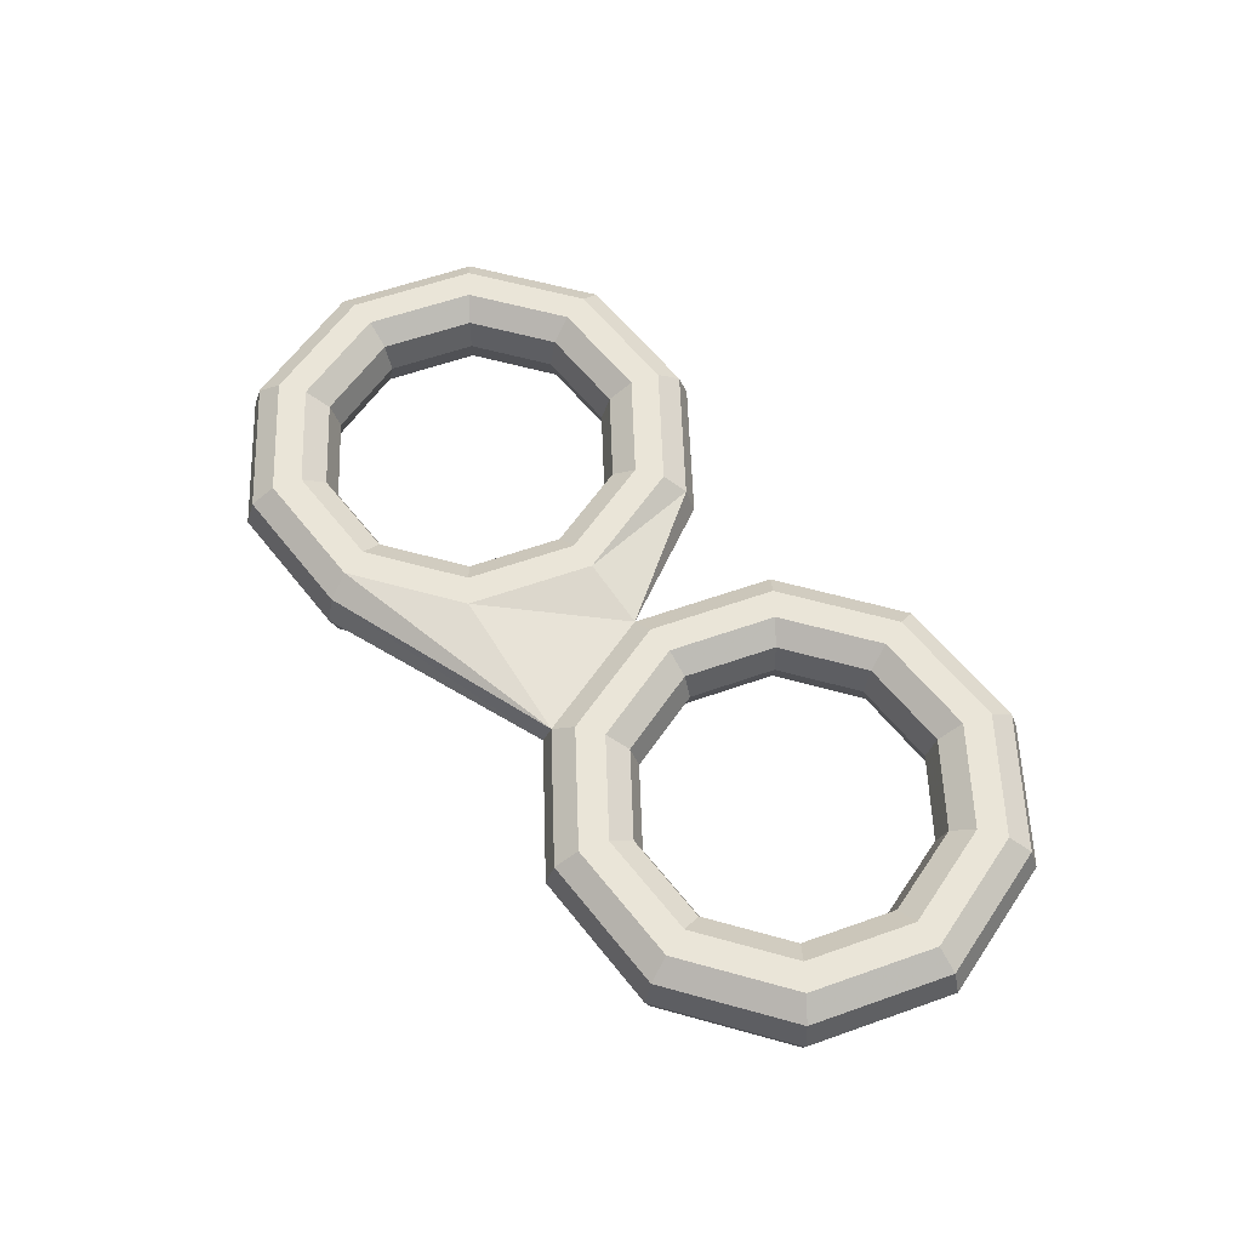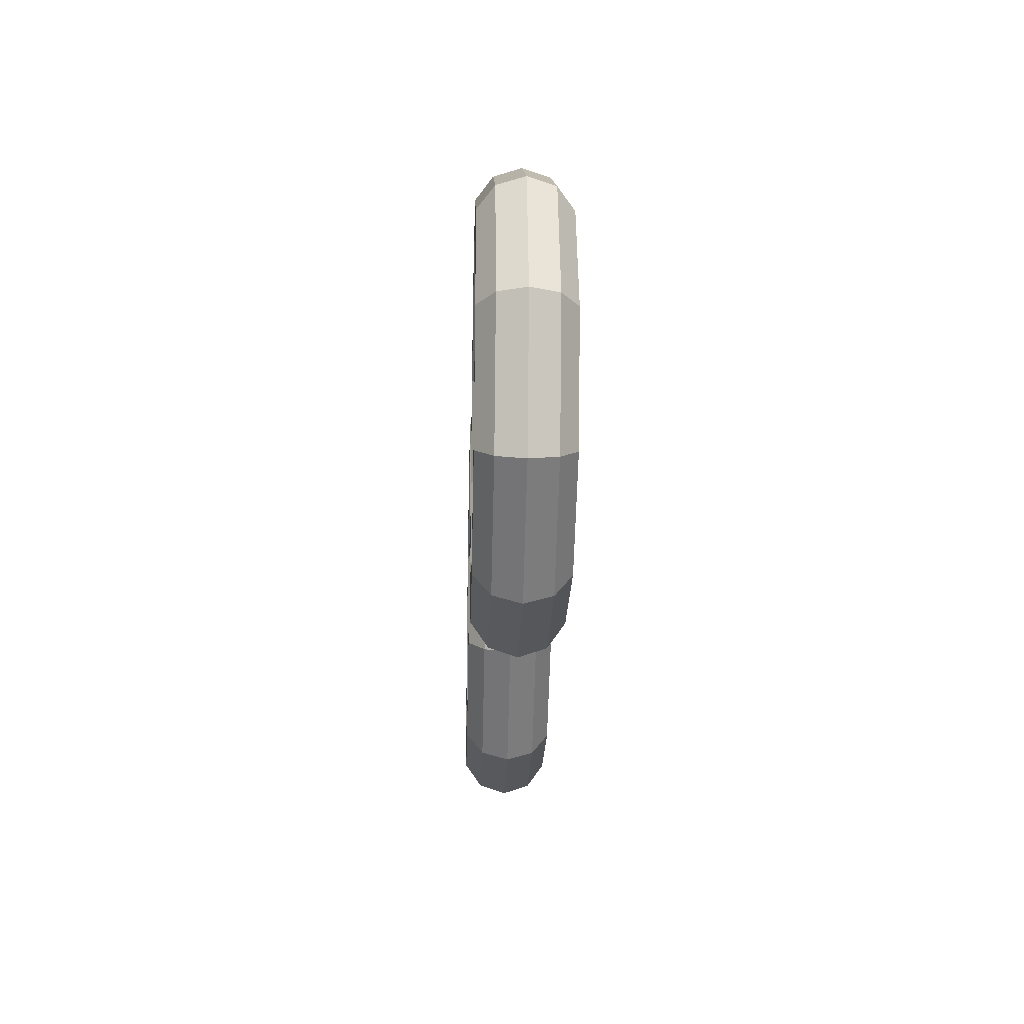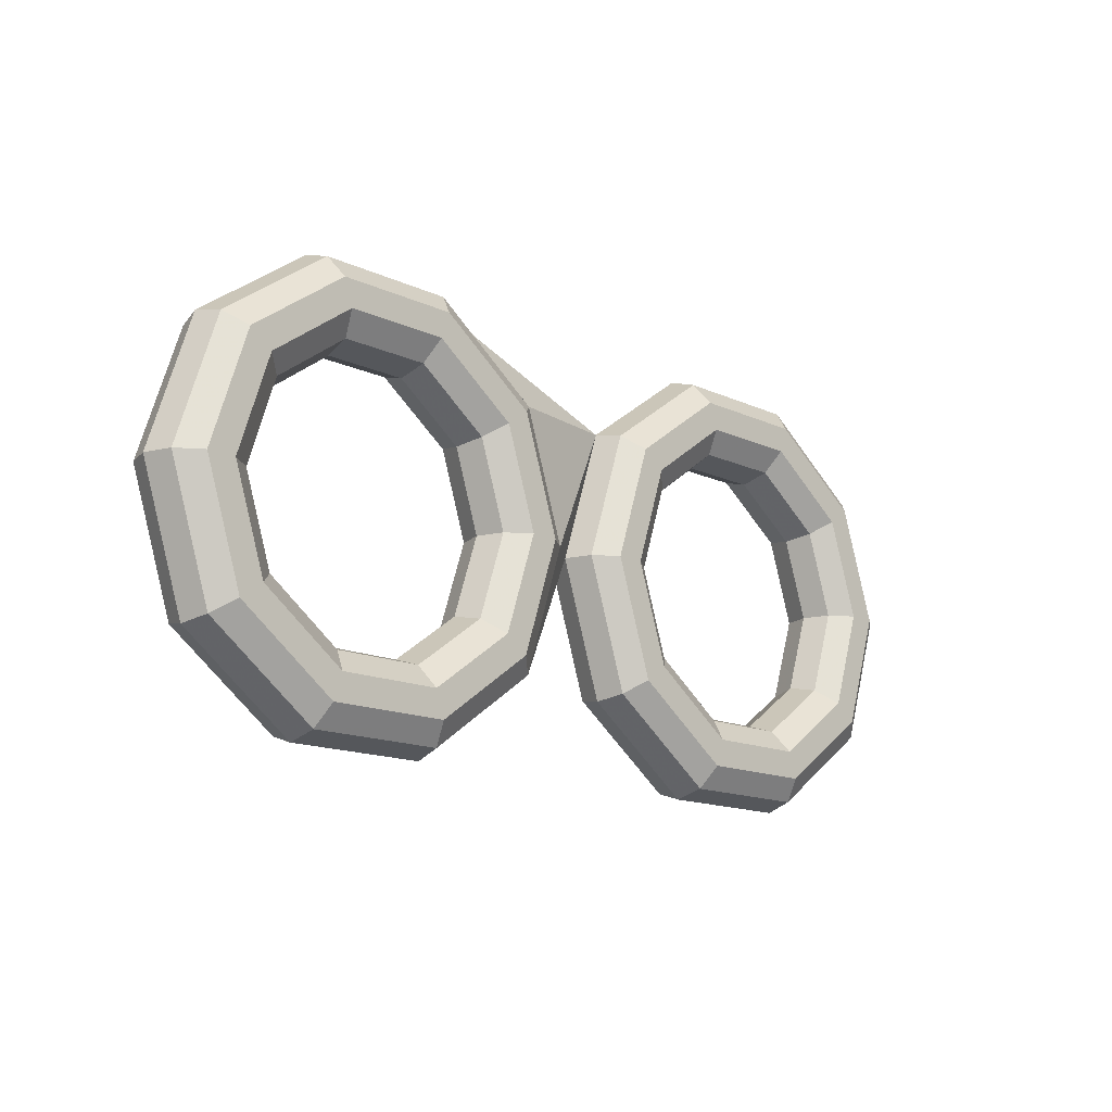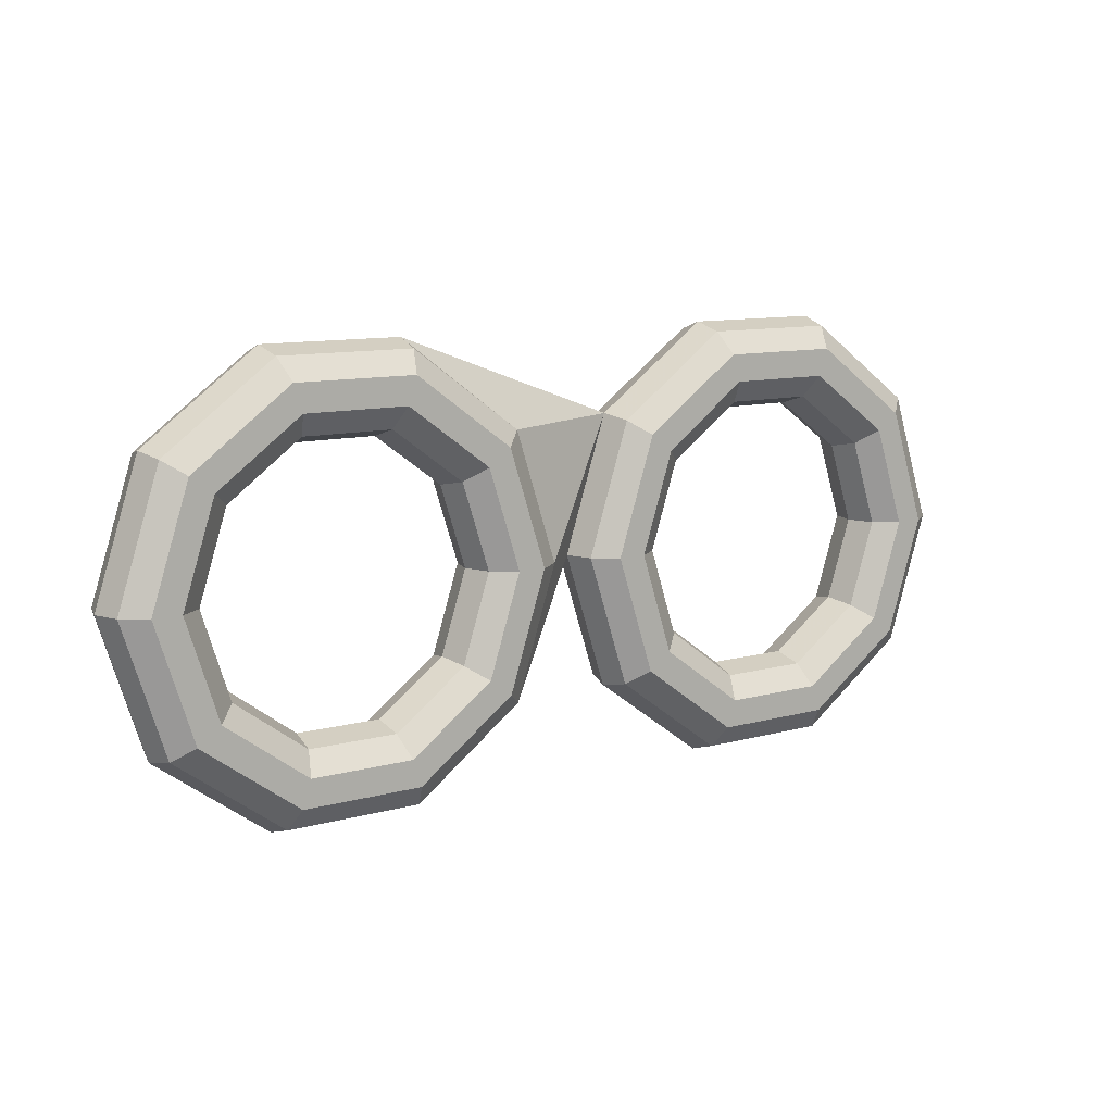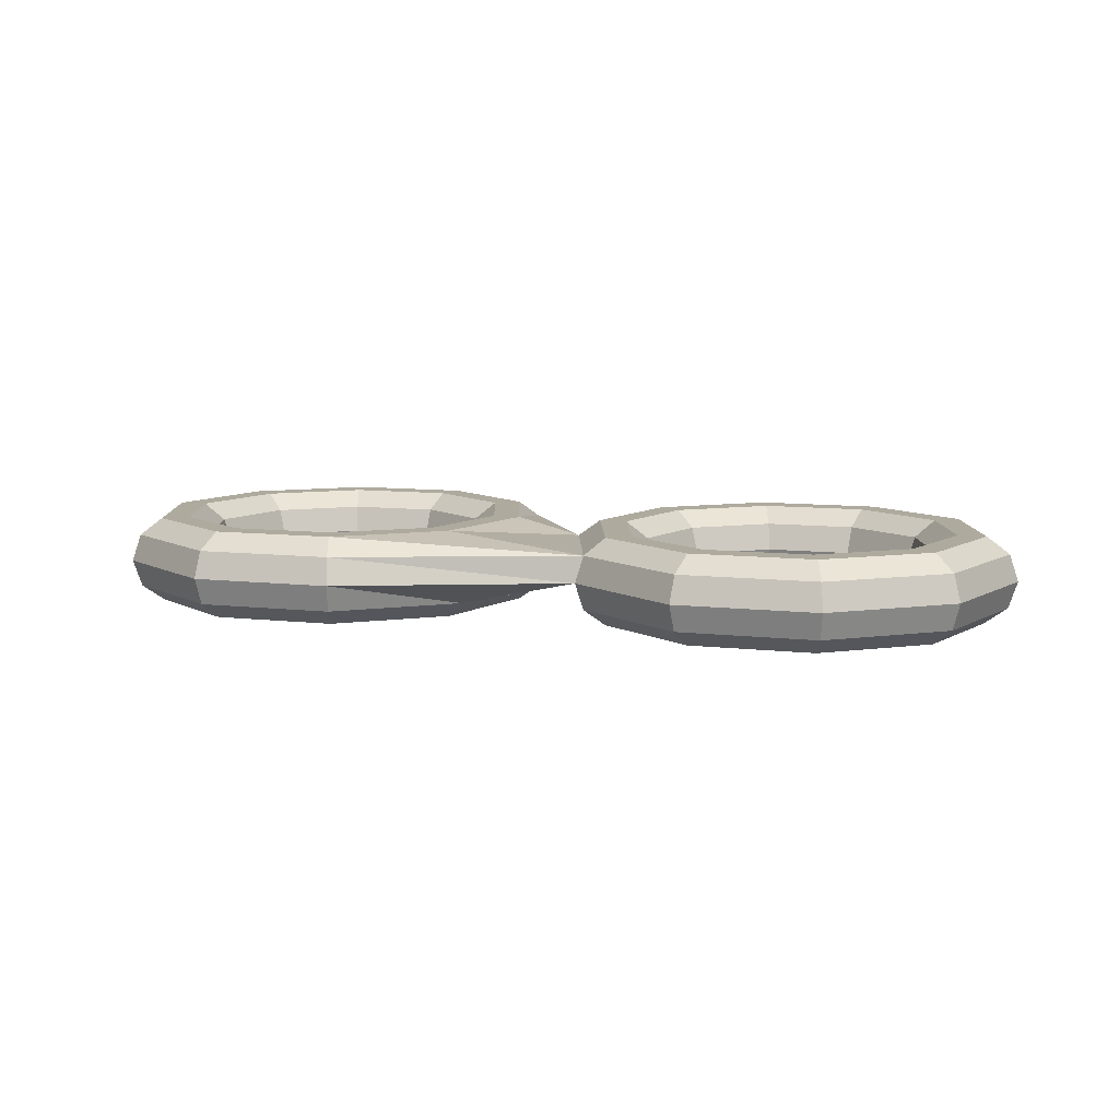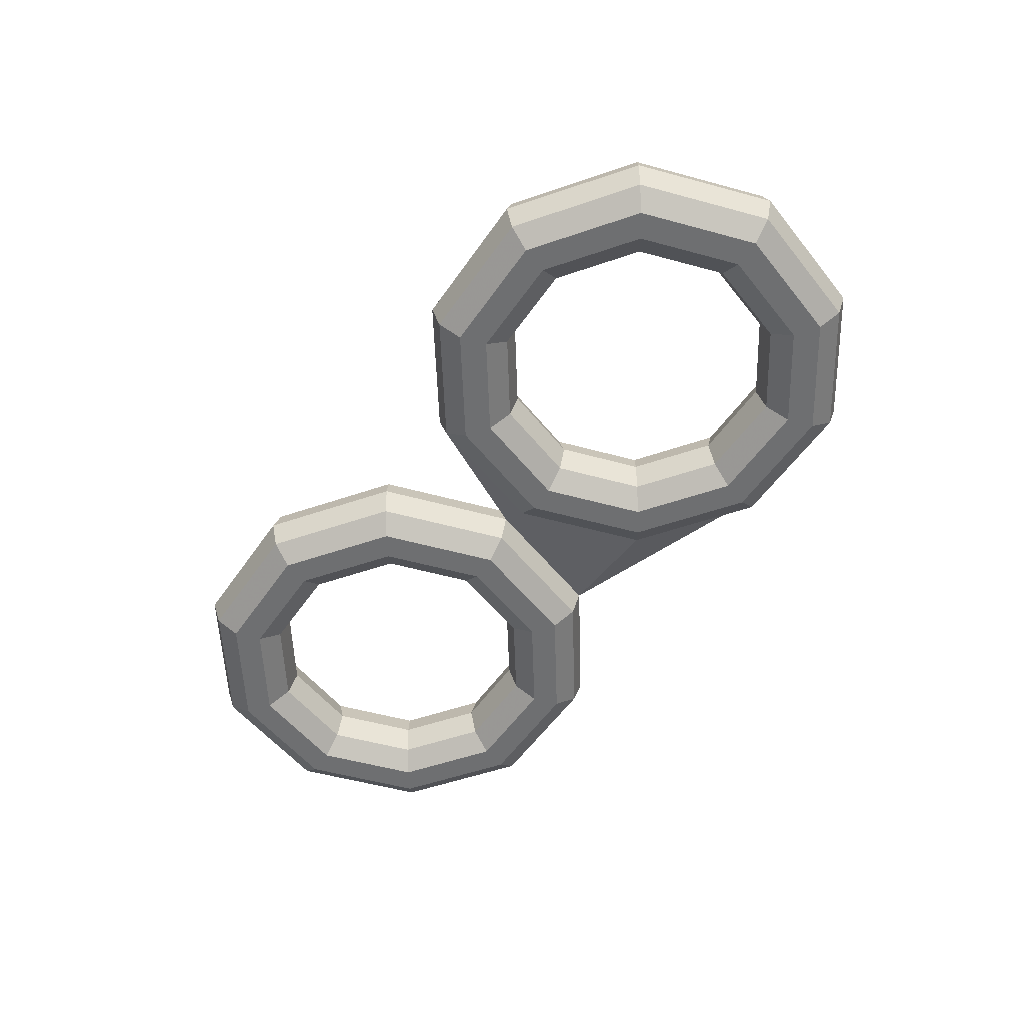
<metadata>
{"format":"obj","ext":"obj","renderer":"f3d","projection":"perspective","resolution":1024,"background":"white","views":[{"elev":59.5,"azim":52.0,"up":"+Y"},{"elev":-23.1,"azim":88.3,"up":"+Z"},{"elev":-14.6,"azim":-44.9,"up":"+Z"},{"elev":10.4,"azim":-35.1,"up":"+Z"},{"elev":9.3,"azim":16.7,"up":"+Y"},{"elev":-54.6,"azim":-124.1,"up":"+Y"}]}
</metadata>
<code>
g Torus_2
v 777 0 0
v 767.5 29.39 0
v 742.5 47.55 0
v 711.6 47.55 0
v 686.6 29.39 0
v 677 0 0
v 686.6 -29.39 0
v 711.6 -47.55 0
v 742.5 -47.55 0
v 767.5 -29.39 0
v 729.3 0 -146.9
v 721.5 29.39 -141.3
v 701.3 47.55 -126.6
v 676.3 47.55 -108.5
v 656.1 29.39 -93.78
v 648.4 0 -88.17
v 656.1 -29.39 -93.78
v 676.3 -47.55 -108.5
v 701.3 -47.55 -126.6
v 721.5 -29.39 -141.3
v 604.3 0 -237.8
v 601.3 29.39 -228.7
v 593.6 47.55 -204.9
v 584 47.55 -175.5
v 576.3 29.39 -151.7
v 573.4 0 -142.7
v 576.3 -29.39 -151.7
v 584 -47.55 -175.5
v 593.6 -47.55 -204.9
v 601.3 -29.39 -228.7
v 449.8 0 -237.8
v 452.7 29.39 -228.7
v 460.4 47.55 -204.9
v 470 47.55 -175.5
v 477.7 29.39 -151.7
v 480.7 0 -142.7
v 477.7 -29.39 -151.7
v 470 -47.55 -175.5
v 460.4 -47.55 -204.9
v 452.7 -29.39 -228.7
v 324.8 0 -146.9
v 332.5 29.39 -141.3
v 352.7 47.55 -126.6
v 377.7 47.55 -108.5
v 397.9 29.39 -93.78
v 405.7 0 -88.17
v 397.9 -29.39 -93.78
v 377.7 -47.55 -108.5
v 352.7 -47.55 -126.6
v 332.5 -29.39 -141.3
v 277 0 0
v 286.6 29.39 0
v 311.6 47.55 0
v 342.5 47.55 0
v 367.5 29.39 0
v 377 0 0
v 367.5 -29.39 0
v 342.5 -47.55 0
v 311.6 -47.55 0
v 286.6 -29.39 0
v 324.8 0 146.9
v 332.5 29.39 141.3
v 352.7 47.55 126.6
v 377.7 47.55 108.5
v 397.9 29.39 93.78
v 405.7 0 88.17
v 397.9 -29.39 93.78
v 377.7 -47.55 108.5
v 352.7 -47.55 126.6
v 332.5 -29.39 141.3
v 449.8 0 237.8
v 452.7 29.39 228.7
v 460.4 47.55 204.9
v 470 47.55 175.5
v 477.7 29.39 151.7
v 480.7 0 142.7
v 477.7 -29.39 151.7
v 470 -47.55 175.5
v 460.4 -47.55 204.9
v 452.7 -29.39 228.7
v 604.3 0 237.8
v 601.3 29.39 228.7
v 593.6 47.55 204.9
v 584 47.55 175.5
v 576.3 29.39 151.7
v 573.4 0 142.7
v 576.3 -29.39 151.7
v 584 -47.55 175.5
v 593.6 -47.55 204.9
v 601.3 -29.39 228.7
v 729.3 0 146.9
v 721.5 29.39 141.3
v 701.3 47.55 126.6
v 676.3 47.55 108.5
v 656.1 29.39 93.78
v 648.4 0 88.17
v 656.1 -29.39 93.78
v 676.3 -47.55 108.5
v 701.3 -47.55 126.6
v 721.5 -29.39 141.3
v 129.1 -29.39 93.78
v 149.3 -47.55 108.5
v 215.5 47.55 0
v 184.5 47.55 0
v 159.5 29.39 0
v 150 0 0
v 159.5 -29.39 0
v 184.5 -47.55 0
v 215.5 -47.55 0
v 240.5 -29.39 0
v 202.3 0 -146.9
v 194.5 29.39 -141.3
v 174.3 47.55 -126.6
v 149.3 47.55 -108.5
v 129.1 29.39 -93.78
v 121.4 0 -88.17
v 129.1 -29.39 -93.78
v 149.3 -47.55 -108.5
v 174.3 -47.55 -126.6
v 194.5 -29.39 -141.3
v 77.25 0 -237.8
v 74.3 29.39 -228.7
v 66.58 47.55 -204.9
v 57.03 47.55 -175.5
v 49.3 29.39 -151.7
v 46.35 0 -142.7
v 49.3 -29.39 -151.7
v 57.03 -47.55 -175.5
v 66.58 -47.55 -204.9
v 74.3 -29.39 -228.7
v -77.25 0 -237.8
v -74.3 29.39 -228.7
v -66.58 47.55 -204.9
v -57.03 47.55 -175.5
v -49.3 29.39 -151.7
v -46.35 0 -142.7
v -49.3 -29.39 -151.7
v -57.03 -47.55 -175.5
v -66.58 -47.55 -204.9
v -74.3 -29.39 -228.7
v -202.3 0 -146.9
v -194.5 29.39 -141.3
v -174.3 47.55 -126.6
v -149.3 47.55 -108.5
v -129.1 29.39 -93.78
v -121.4 0 -88.17
v -129.1 -29.39 -93.78
v -149.3 -47.55 -108.5
v -174.3 -47.55 -126.6
v -194.5 -29.39 -141.3
v -250 0 0
v -240.5 29.39 0
v -215.5 47.55 0
v -184.5 47.55 0
v -159.5 29.39 0
v -150 0 0
v -159.5 -29.39 0
v -184.5 -47.55 0
v -215.5 -47.55 0
v -240.5 -29.39 0
v -202.3 0 146.9
v -194.5 29.39 141.3
v -174.3 47.55 126.6
v -149.3 47.55 108.5
v -129.1 29.39 93.78
v -121.4 0 88.17
v -129.1 -29.39 93.78
v -149.3 -47.55 108.5
v -174.3 -47.55 126.6
v -194.5 -29.39 141.3
v -77.25 0 237.8
v -74.3 29.39 228.7
v -66.58 47.55 204.9
v -57.03 47.55 175.5
v -49.3 29.39 151.7
v -46.35 0 142.7
v -49.3 -29.39 151.7
v -57.03 -47.55 175.5
v -66.58 -47.55 204.9
v -74.3 -29.39 228.7
v 77.25 0 237.8
v 74.3 29.39 228.7
v 66.58 47.55 204.9
v 57.03 47.55 175.5
v 49.3 29.39 151.7
v 46.35 0 142.7
v 49.3 -29.39 151.7
v 57.03 -47.55 175.5
v 66.58 -47.55 204.9
v 74.3 -29.39 228.7
v 174.3 -47.55 126.6
v 194.5 -29.39 141.3
v 174.3 47.55 126.6
v 149.3 47.55 108.5
v 129.1 29.39 93.78
v 121.4 0 88.17
f 11 12 2 1
f 12 13 3 2
f 13 14 4 3
f 14 15 5 4
f 15 16 6 5
f 16 17 7 6
f 17 18 8 7
f 18 19 9 8
f 19 20 10 9
f 20 11 1 10
f 21 22 12 11
f 22 23 13 12
f 23 24 14 13
f 24 25 15 14
f 25 26 16 15
f 26 27 17 16
f 27 28 18 17
f 28 29 19 18
f 29 30 20 19
f 30 21 11 20
f 31 32 22 21
f 32 33 23 22
f 33 34 24 23
f 34 35 25 24
f 35 36 26 25
f 36 37 27 26
f 37 38 28 27
f 38 39 29 28
f 39 40 30 29
f 40 31 21 30
f 41 42 32 31
f 42 43 33 32
f 43 44 34 33
f 44 45 35 34
f 45 46 36 35
f 46 47 37 36
f 47 48 38 37
f 48 49 39 38
f 49 50 40 39
f 50 41 31 40
f 51 52 42 41
f 52 53 43 42
f 53 54 44 43
f 54 55 45 44
f 55 56 46 45
f 56 57 47 46
f 57 58 48 47
f 58 59 49 48
f 59 60 50 49
f 60 51 41 50
f 109 110 192 191
f 62 63 53 52
f 63 64 54 53
f 64 65 55 54
f 65 66 56 55
f 66 67 57 56
f 67 68 58 57
f 68 69 59 58
f 69 70 60 59
f 70 61 51 60
f 71 72 62 61
f 72 73 63 62
f 73 74 64 63
f 74 75 65 64
f 75 76 66 65
f 76 77 67 66
f 77 78 68 67
f 78 79 69 68
f 79 80 70 69
f 80 71 61 70
f 81 82 72 71
f 82 83 73 72
f 83 84 74 73
f 84 85 75 74
f 85 86 76 75
f 86 87 77 76
f 87 88 78 77
f 88 89 79 78
f 89 90 80 79
f 90 81 71 80
f 91 92 82 81
f 92 93 83 82
f 93 94 84 83
f 94 95 85 84
f 95 96 86 85
f 96 97 87 86
f 97 98 88 87
f 98 99 89 88
f 99 100 90 89
f 100 91 81 90
f 1 2 92 91
f 2 3 93 92
f 3 4 94 93
f 4 5 95 94
f 5 6 96 95
f 6 7 97 96
f 7 8 98 97
f 8 9 99 98
f 9 10 100 99
f 10 1 91 100
f 111 112 52 51
f 112 113 103 52
f 113 114 104 103
f 114 115 105 104
f 115 116 106 105
f 116 117 107 106
f 117 118 108 107
f 118 119 109 108
f 119 120 110 109
f 120 111 51 110
f 121 122 112 111
f 122 123 113 112
f 123 124 114 113
f 124 125 115 114
f 125 126 116 115
f 126 127 117 116
f 127 128 118 117
f 128 129 119 118
f 129 130 120 119
f 130 121 111 120
f 131 132 122 121
f 132 133 123 122
f 133 134 124 123
f 134 135 125 124
f 135 136 126 125
f 136 137 127 126
f 137 138 128 127
f 138 139 129 128
f 139 140 130 129
f 140 131 121 130
f 141 142 132 131
f 142 143 133 132
f 143 144 134 133
f 144 145 135 134
f 145 146 136 135
f 146 147 137 136
f 147 148 138 137
f 148 149 139 138
f 149 150 140 139
f 150 141 131 140
f 151 152 142 141
f 152 153 143 142
f 153 154 144 143
f 154 155 145 144
f 155 156 146 145
f 156 157 147 146
f 157 158 148 147
f 158 159 149 148
f 159 160 150 149
f 160 151 141 150
f 161 162 152 151
f 162 163 153 152
f 163 164 154 153
f 164 165 155 154
f 165 166 156 155
f 166 167 157 156
f 167 168 158 157
f 168 169 159 158
f 169 170 160 159
f 170 161 151 160
f 171 172 162 161
f 172 173 163 162
f 173 174 164 163
f 174 175 165 164
f 175 176 166 165
f 176 177 167 166
f 177 178 168 167
f 178 179 169 168
f 179 180 170 169
f 180 171 161 170
f 181 182 172 171
f 182 183 173 172
f 183 184 174 173
f 184 185 175 174
f 185 186 176 175
f 186 187 177 176
f 187 188 178 177
f 188 189 179 178
f 189 190 180 179
f 190 181 171 180
f 61 62 182 181
f 62 193 183 182
f 193 194 184 183
f 194 195 185 184
f 195 196 186 185
f 196 101 187 186
f 101 102 188 187
f 102 191 189 188
f 191 192 190 189
f 192 61 181 190
f 110 51 61 192
f 52 103 193 62
f 103 104 194 193
f 104 105 195 194
f 105 106 196 195
f 106 107 101 196
f 107 108 102 101
f 108 109 191 102

</code>
